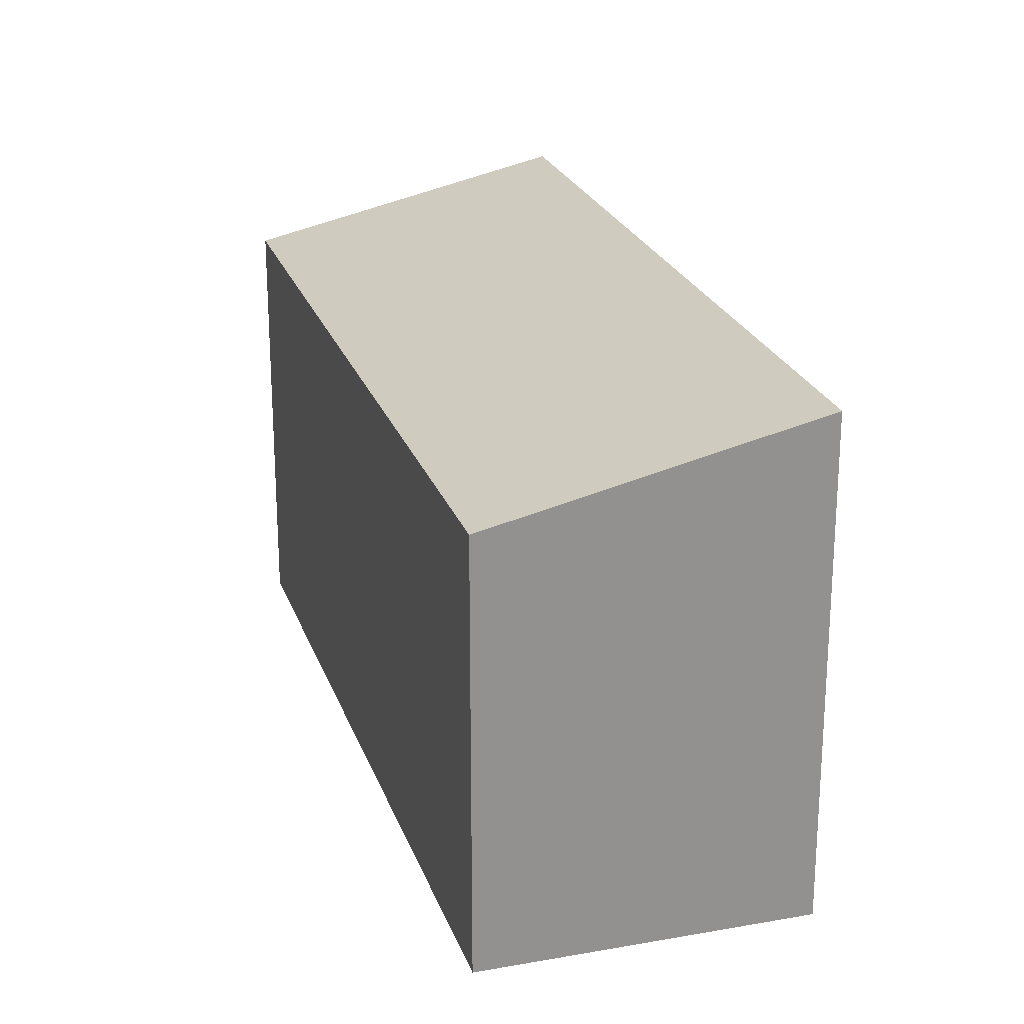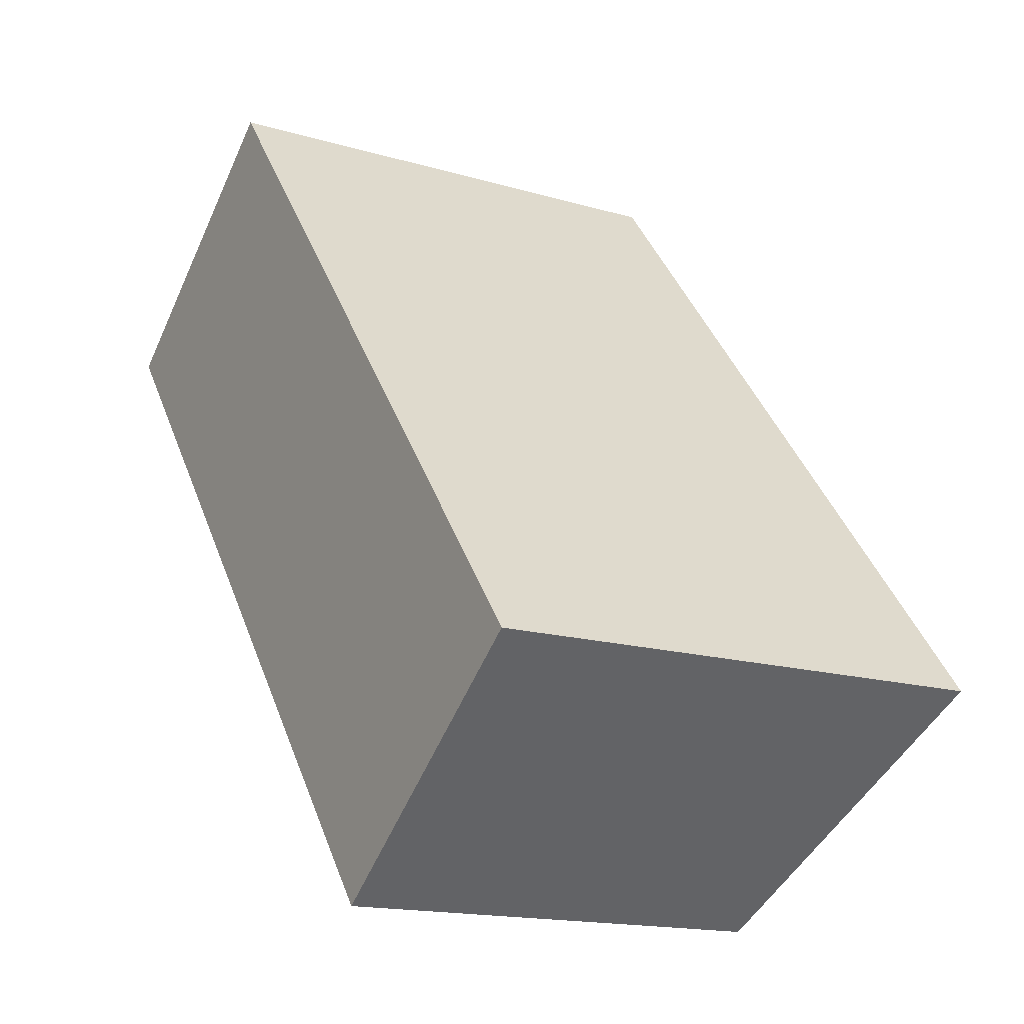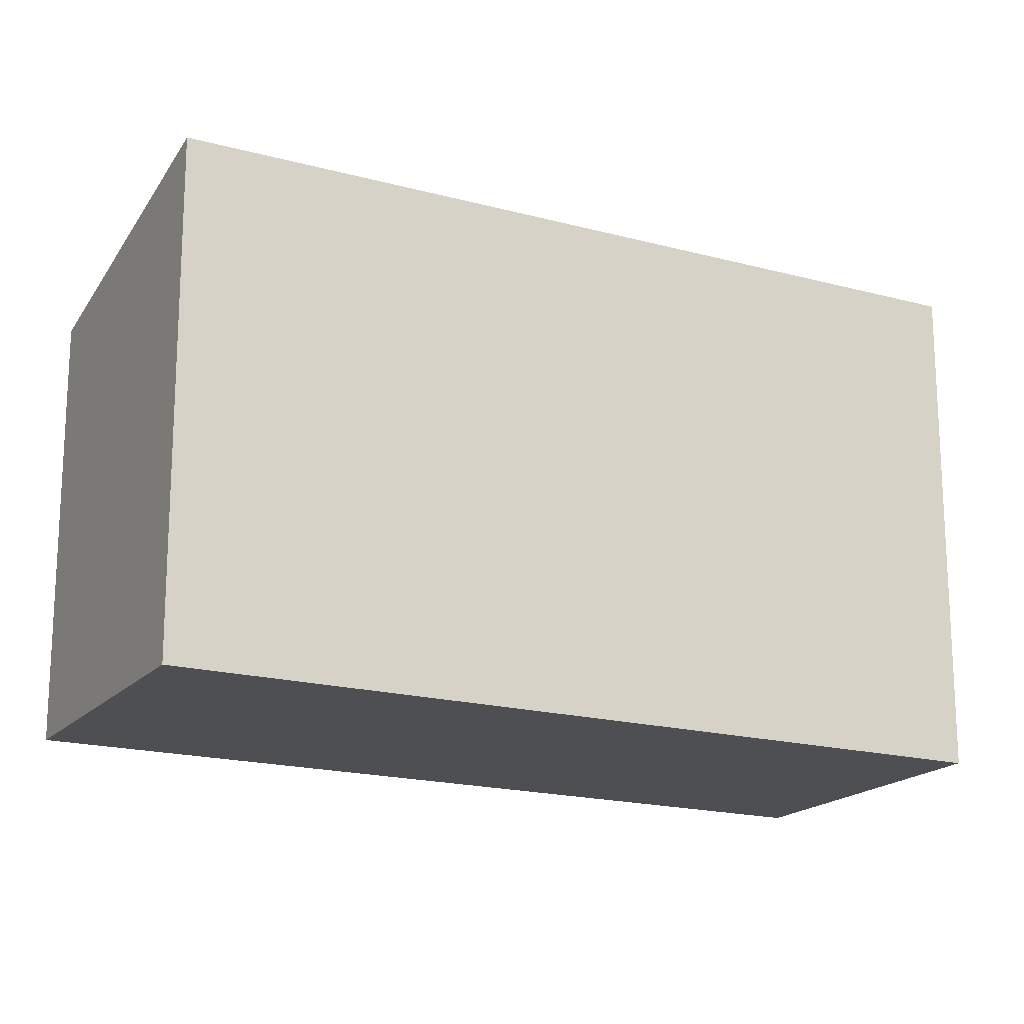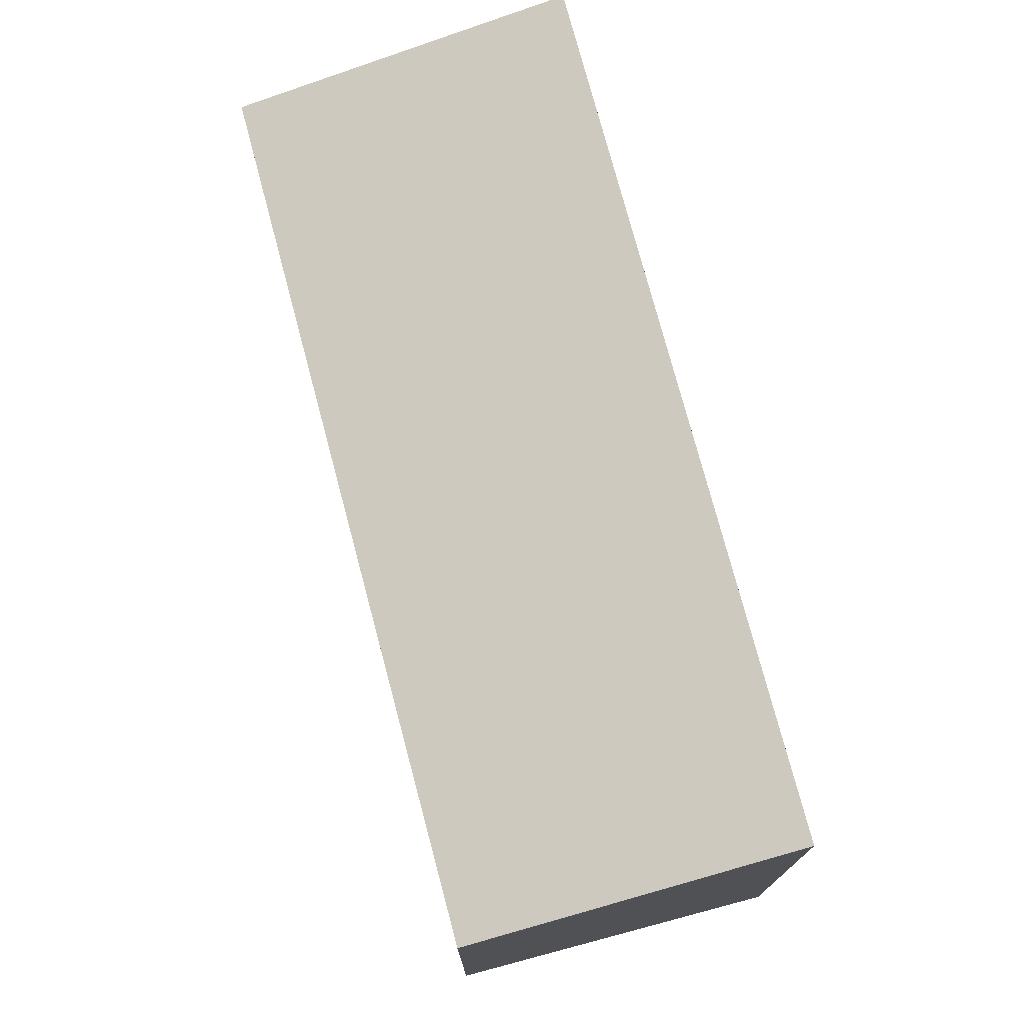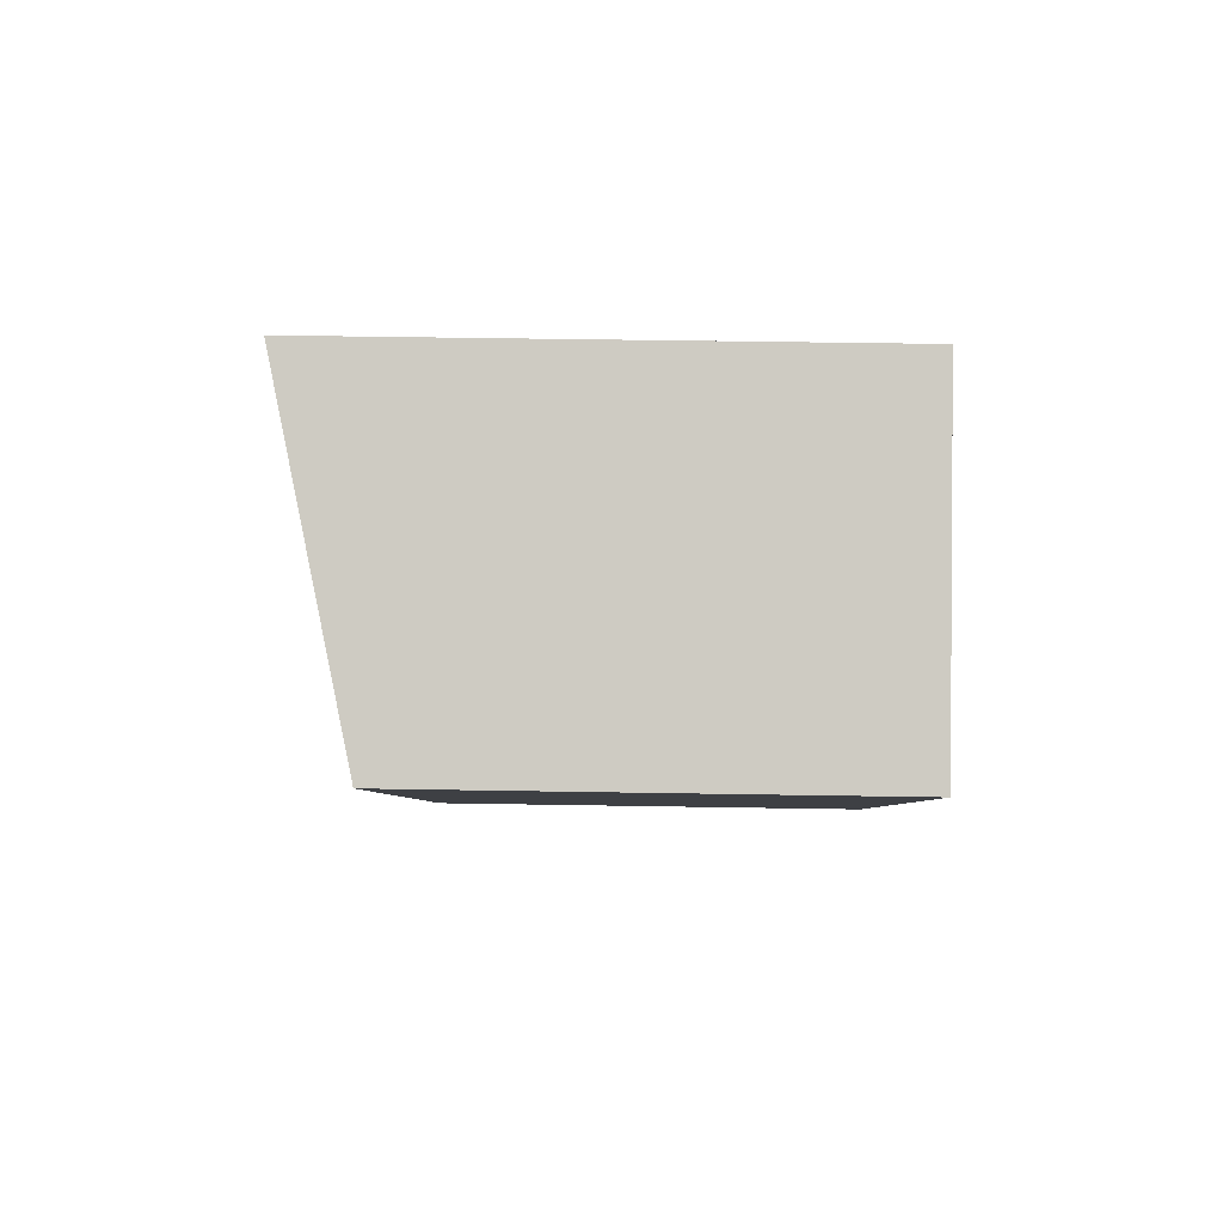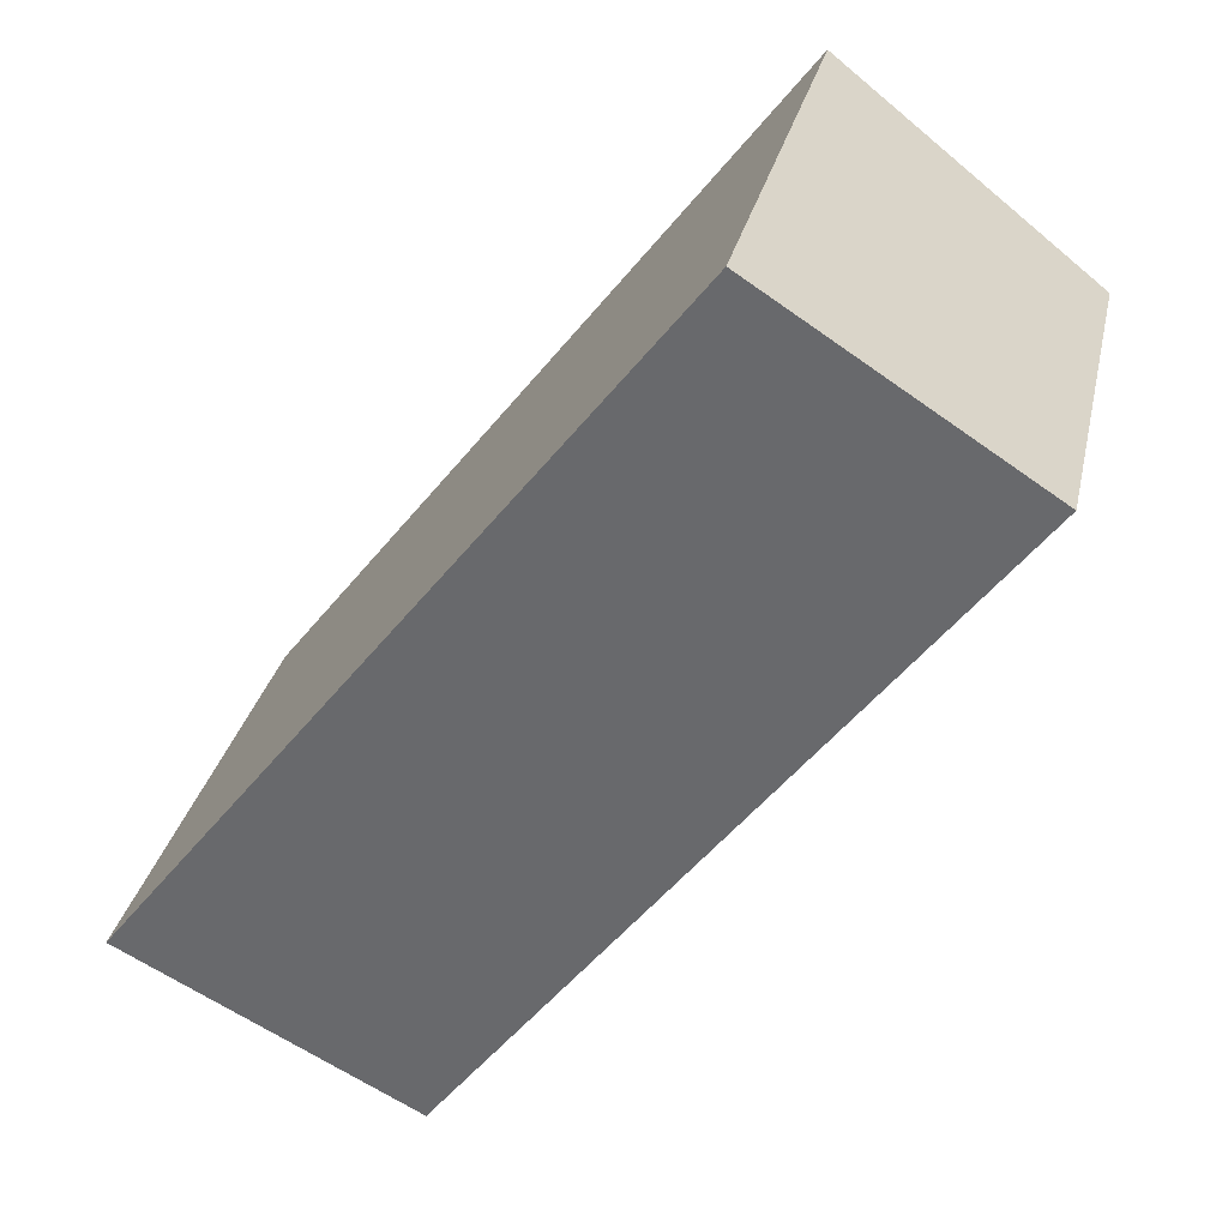
<metadata>
{"format":"obj","ext":"obj","renderer":"f3d","projection":"perspective","resolution":1024,"background":"white","views":[{"elev":23.6,"azim":-55.0,"up":"+Y"},{"elev":-15.9,"azim":58.5,"up":"+Z"},{"elev":-18.2,"azim":23.9,"up":"+Y"},{"elev":75.8,"azim":-53.2,"up":"+Y"},{"elev":47.1,"azim":-88.9,"up":"+Z"},{"elev":29.2,"azim":-168.0,"up":"+Z"}]}
</metadata>
<code>
v  7.819 6.356 -9.895
v  3.824 7.431 3.018
v  11.64 7.431 -6.877
v  0.0001357 6.356 -0.0002016
v  11.64 4.211e-16 -6.877
v  3.824 -1.848e-16 3.018
v  0 0 0
v  7.819 6.059e-16 -9.895
g defaultobject
f 1 2 3
f 2 1 4
f 5 2 6
f 2 5 3
f 2 7 6
f 7 2 4
f 4 8 7
f 8 4 1
f 8 3 5
f 3 8 1
f 6 8 5
f 8 6 7

</code>
